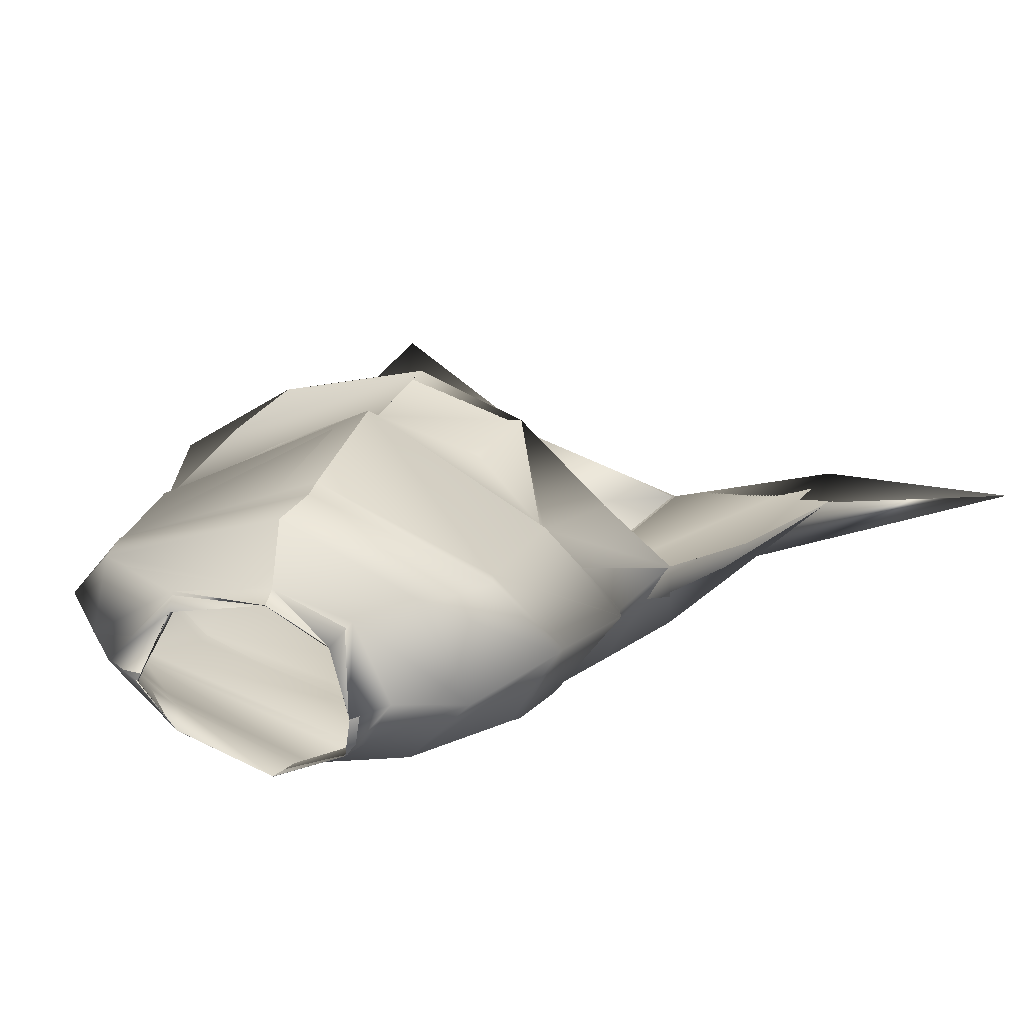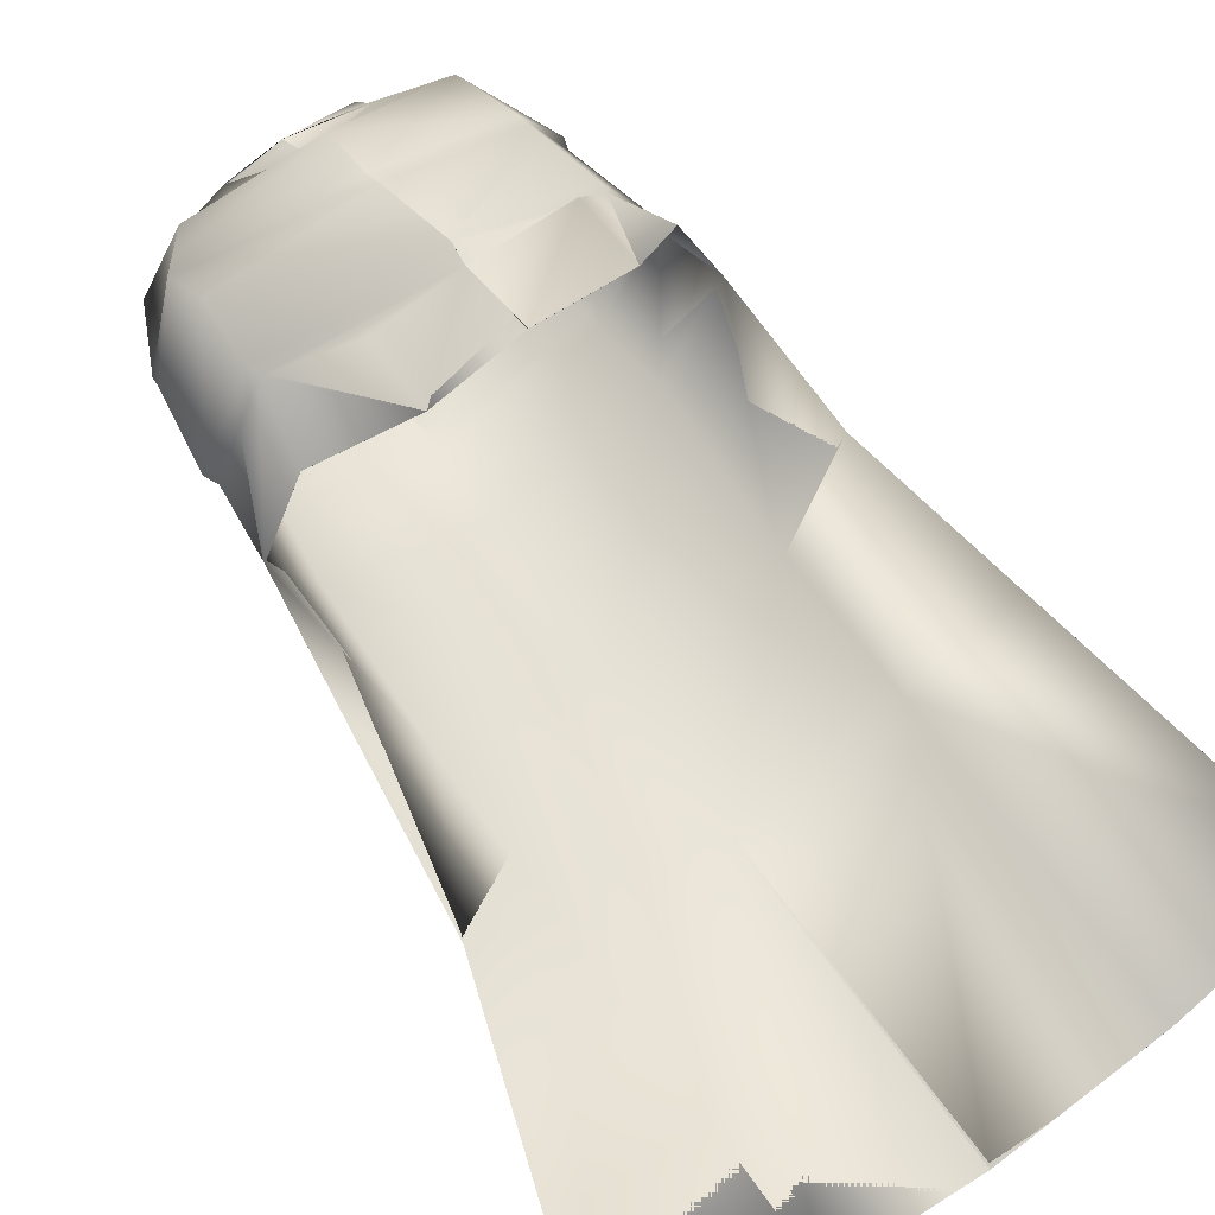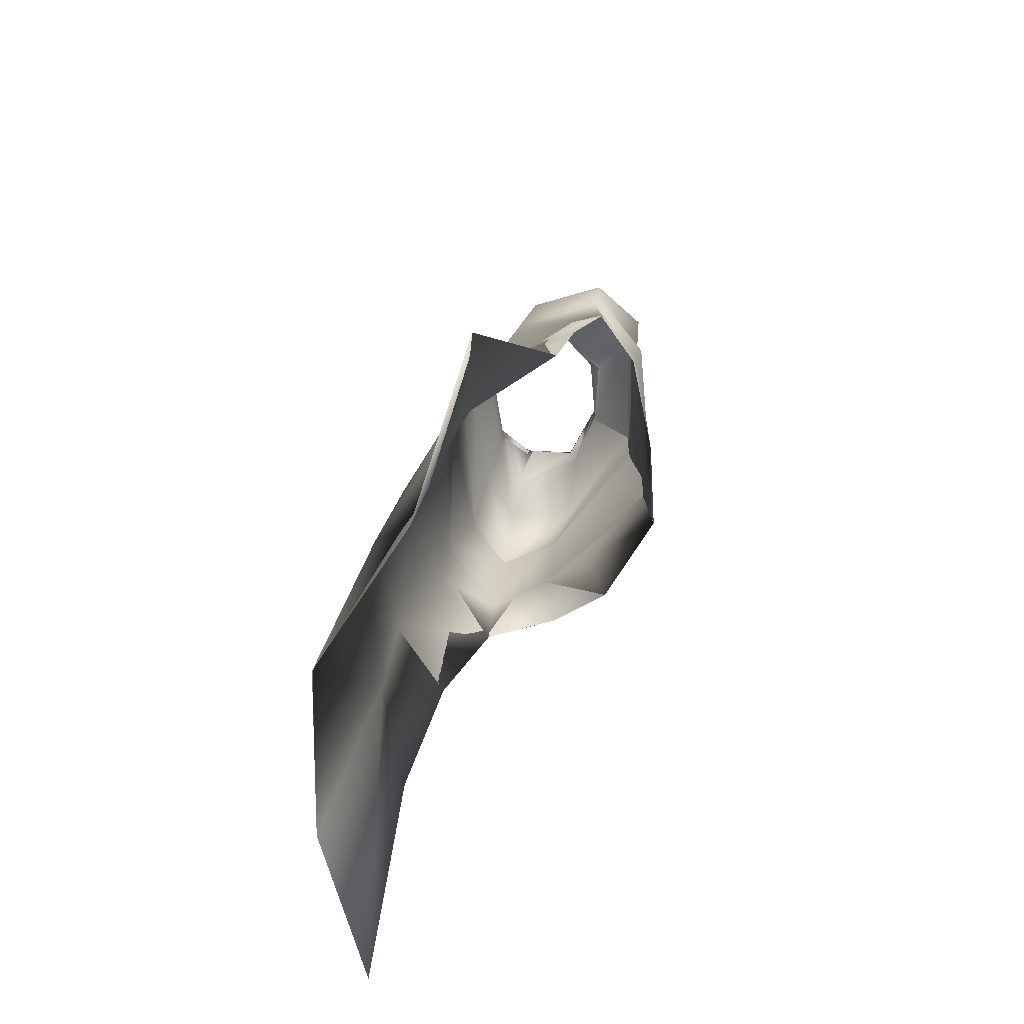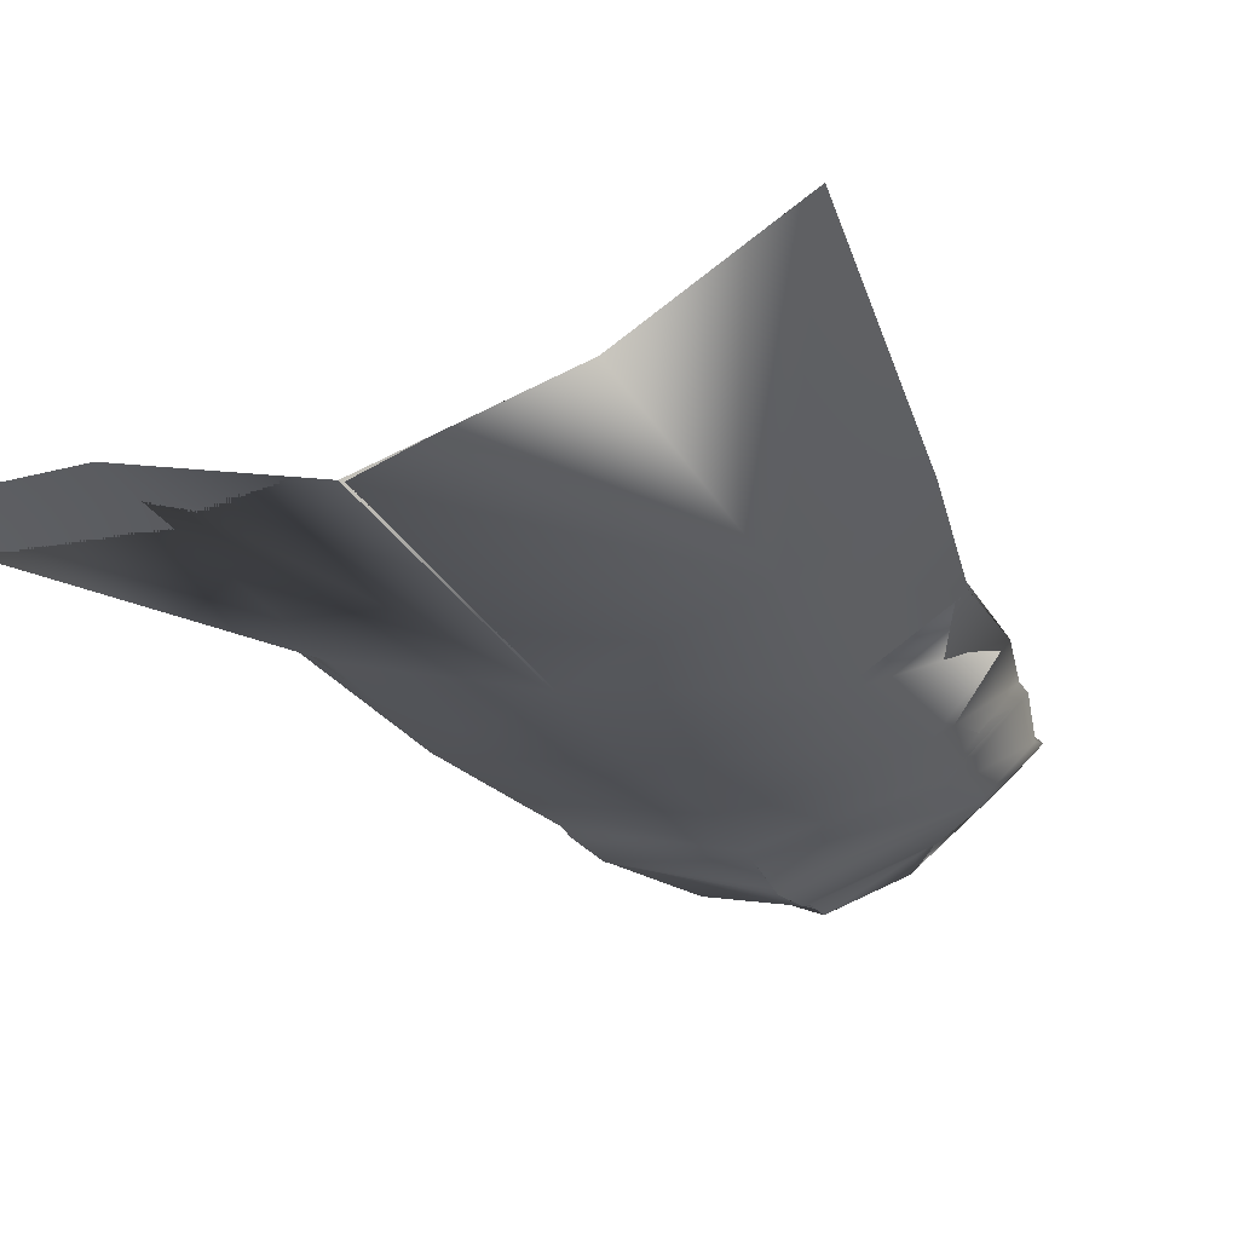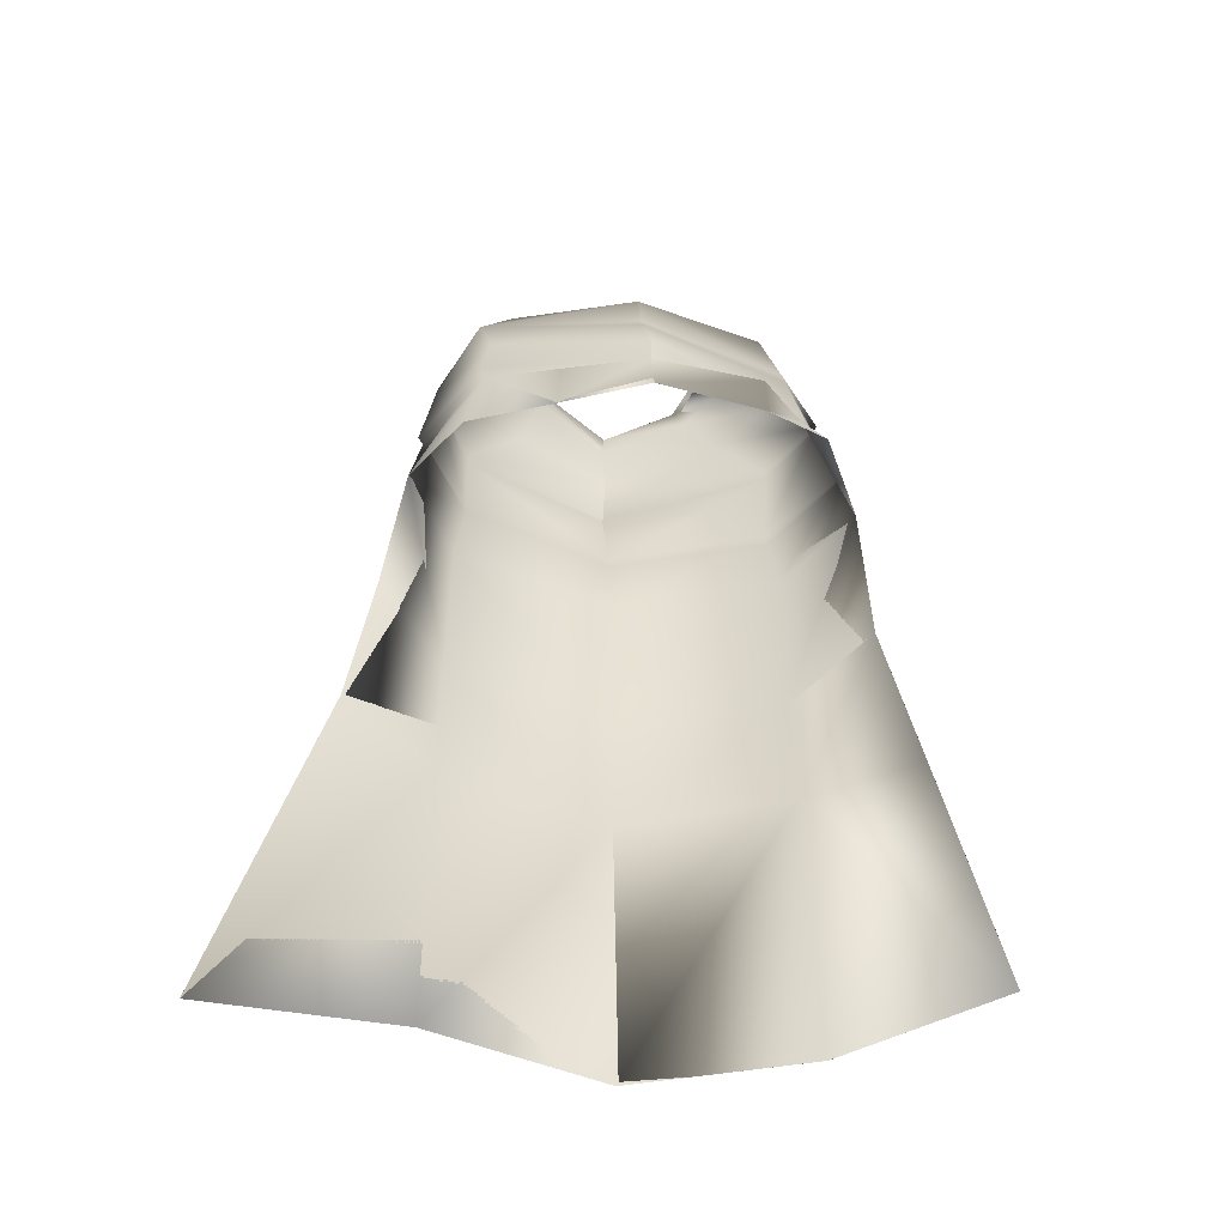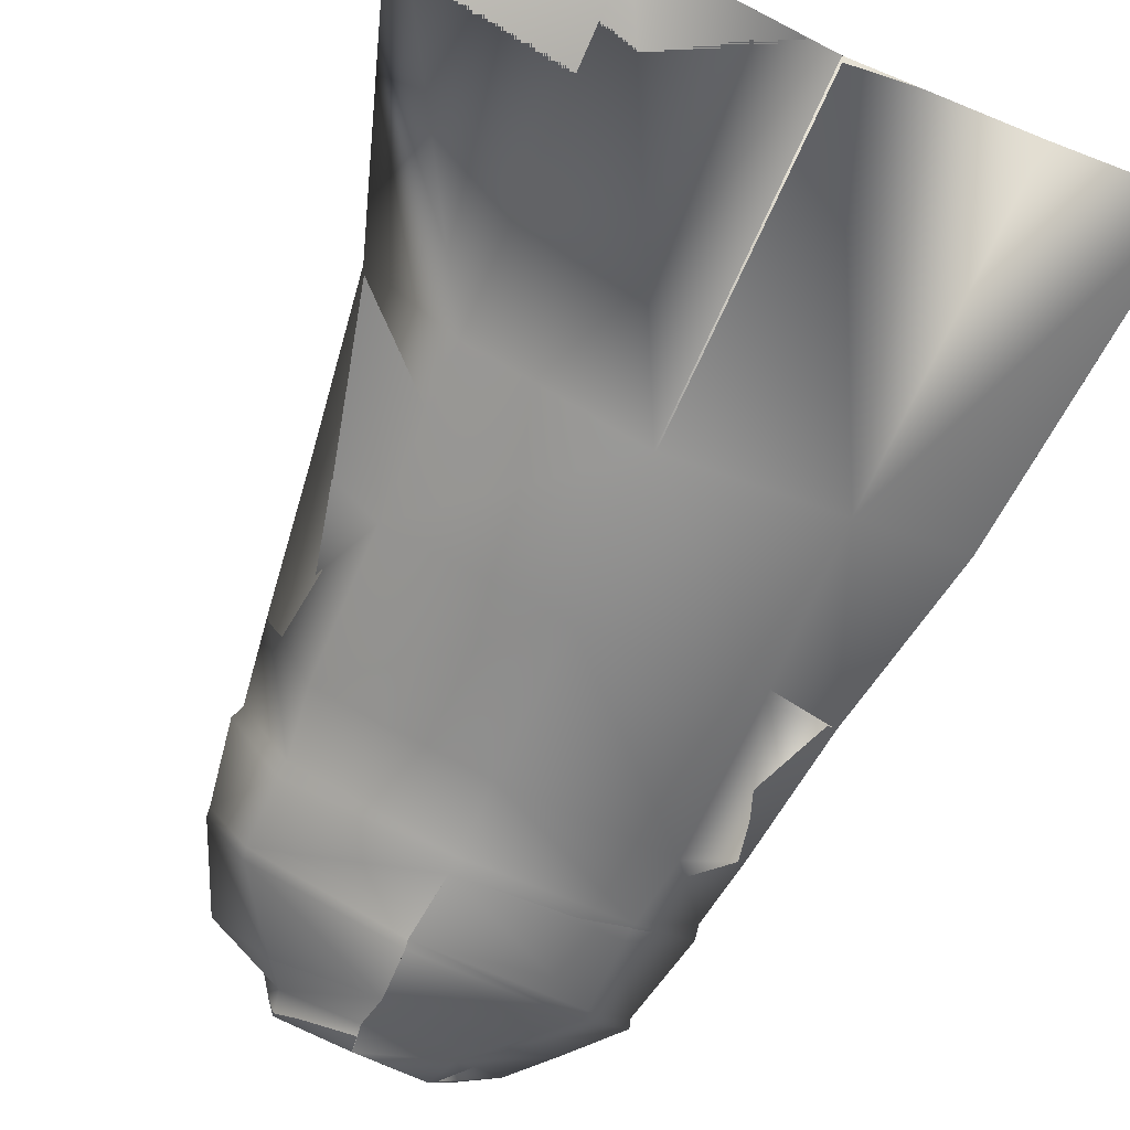
<metadata>
{"format":"obj","ext":"obj","renderer":"f3d","projection":"perspective","resolution":1024,"background":"white","views":[{"elev":25.0,"azim":-155.5,"up":"+Z"},{"elev":56.4,"azim":-34.4,"up":"+Z"},{"elev":-68.7,"azim":-104.6,"up":"+Y"},{"elev":-32.8,"azim":23.4,"up":"+Z"},{"elev":-61.7,"azim":-5.8,"up":"+Y"},{"elev":-74.8,"azim":-22.3,"up":"+Z"}]}
</metadata>
<code>
o Capa_Stand_Cylinder.003
v 0.1318 2.554 -0.114
v 0.1002 2.609 -0.1199
v 0.2286 2.589 -0.038
v 0.1488 2.635 -0.03157
v 0.1248 2.565 0.09205
v 0.1087 2.58 0.07425
v 0.1862 2.497 -0.1345
v 0.3029 2.516 -0.03933
v 0.2625 2.526 0.1067
v 0.2972 2.393 -0.1424
v 0.4011 2.42 -0.03274
v 0.3114 2.414 0.07914
v 0.2986 2.206 -0.2021
v 0.4368 2.215 -0.05767
v 0.3432 2.224 0.07344
v 0.3249 2.032 -0.2221
v 0.4602 2.047 -0.06101
v 0.3832 2.072 0.09247
v 0.3294 1.705 -0.3072
v 0.4874 1.741 -0.1631
v 0.3328 1.368 -0.3291
v 0.5597 1.372 -0.2239
v 0.243 1.976 0.1832
v 0.3184 2.394 0.07143
v 0.394 2.397 -0.0391
v 0.3007 2.371 -0.1446
v 0.3451 2.211 0.06246
v 0.4317 2.184 -0.05559
v 0.3034 2.171 -0.207
v 0.2312 2.148 0.1296
v 0.3512 0.7127 -0.4153
v 0.6413 0.7145 -0.2456
v 0.1325 2.555 -0.1157
v 0.1005 2.609 -0.1202
v 0.2278 2.588 -0.0343
v 0.1475 2.635 -0.03325
v 0.1239 2.56 0.09277
v 0.1108 2.594 0.07429
v 0.186 2.495 -0.1327
v 0.3028 2.516 -0.03962
v 0.2625 2.526 0.107
v 0.2979 2.392 -0.1425
v 0.401 2.42 -0.03311
v 0.3115 2.414 0.07903
v 0.299 2.207 -0.2046
v 0.4373 2.215 -0.0576
v 0.3426 2.224 0.07192
v 0.3249 2.032 -0.2217
v 0.4602 2.047 -0.06114
v 0.3829 2.072 0.09239
v 0.3292 1.705 -0.3072
v 0.4873 1.741 -0.1632
v 0.3334 1.368 -0.3302
v 0.5597 1.372 -0.2239
v 0.243 1.976 0.183
v 0.3186 2.394 0.07178
v 0.3944 2.398 -0.04001
v 0.301 2.371 -0.1453
v 0.3445 2.211 0.06167
v 0.4326 2.184 -0.05577
v 0.3028 2.172 -0.2063
v 0.2471 2.148 0.1751
v 0.3512 0.7127 -0.4154
v 0.6412 0.7145 -0.2456
v -0.05262 2.52 -0.1889
v -0.04806 2.577 -0.1832
v -0.1968 2.552 -0.09932
v -0.1897 2.605 -0.09806
v -0.2384 2.548 -0.02788
v -0.2019 2.61 -0.03052
v -0.1651 2.523 0.08367
v -0.1509 2.573 0.06015
v -0.02345 2.514 0.1046
v -0.04096 2.567 0.1048
v -0.03977 2.446 -0.2306
v -0.2358 2.484 -0.1527
v -0.3488 2.505 -0.02503
v -0.2719 2.492 0.1214
v -0.01199 2.464 0.198
v -0.04084 2.335 -0.2633
v -0.3396 2.339 -0.1398
v -0.4211 2.343 -0.000497
v -0.341 2.406 0.1292
v -0.006569 2.361 0.195
v -0.0254 2.178 -0.281
v -0.3378 2.164 -0.1762
v -0.4447 2.15 -0.02192
v -0.3304 2.188 0.1268
v 0.006818 2.133 0.2456
v -0.01851 1.997 -0.2912
v -0.35 1.988 -0.2002
v -0.4528 1.956 -0.01974
v -0.3532 1.999 0.08928
v 0.01154 1.931 0.24
v -0.01393 1.68 -0.3783
v -0.3467 1.671 -0.2799
v -0.4819 1.656 -0.1021
v -0.005328 1.368 -0.4242
v -0.3389 1.342 -0.3099
v -0.5191 1.316 -0.1598
v -0.1714 1.927 0.1804
v -0.04265 2.318 -0.2596
v -0.3145 2.351 0.114
v -0.4218 2.324 -0.00109
v -0.3434 2.312 -0.1475
v -0.001838 2.326 0.2007
v -0.02396 2.146 -0.279
v 0.008486 2.096 0.2222
v -0.321 2.171 0.1147
v -0.4314 2.124 -0.02268
v -0.3346 2.134 -0.1753
v -0.1651 2.065 0.1629
v 0.01012 0.7102 -0.501
v -0.3253 0.6857 -0.3945
v -0.7061 0.6845 -0.3744
v -0.05247 2.52 -0.1897
v -0.04715 2.577 -0.1829
v -0.1974 2.554 -0.1008
v -0.1897 2.604 -0.0979
v -0.2392 2.548 -0.02833
v -0.2017 2.61 -0.0301
v -0.1654 2.524 0.08407
v -0.152 2.569 0.05957
v -0.02328 2.514 0.1047
v -0.04104 2.567 0.1049
v -0.0399 2.446 -0.2306
v -0.2354 2.485 -0.1522
v -0.3488 2.505 -0.0234
v -0.272 2.492 0.1216
v -0.01227 2.464 0.1969
v -0.0408 2.335 -0.2633
v -0.3395 2.339 -0.1396
v -0.4213 2.344 -0.000719
v -0.3414 2.405 0.1293
v -0.00654 2.361 0.195
v -0.02557 2.178 -0.2811
v -0.3381 2.165 -0.1769
v -0.4455 2.151 -0.02319
v -0.3297 2.189 0.1243
v 0.006784 2.133 0.2455
v -0.01865 1.997 -0.2911
v -0.3501 1.988 -0.2002
v -0.4528 1.956 -0.01972
v -0.353 1.999 0.08915
v 0.01145 1.931 0.24
v -0.01405 1.68 -0.3782
v -0.3467 1.671 -0.28
v -0.4819 1.656 -0.1021
v -0.005281 1.368 -0.4241
v -0.3389 1.342 -0.3099
v -0.5191 1.316 -0.1598
v -0.1715 1.927 0.1804
v -0.04265 2.318 -0.2596
v -0.3145 2.351 0.114
v -0.4221 2.325 -0.001417
v -0.3434 2.313 -0.1474
v -0.001897 2.326 0.2006
v -0.02412 2.146 -0.2792
v 0.008647 2.096 0.2223
v -0.3216 2.171 0.1128
v -0.4333 2.125 -0.024
v -0.335 2.135 -0.1762
v -0.1694 2.092 0.1832
v 0.01009 0.7102 -0.501
v -0.3253 0.6857 -0.3945
v -0.706 0.6845 -0.3744
f 65 1 66
f 1 3 2
f 3 5 6
f 5 73 74
f 5 9 73
f 3 8 5
f 1 7 8
f 65 75 7
f 9 12 79
f 8 11 9
f 7 10 11
f 75 80 10
f 24 15 89
f 25 14 24
f 26 13 25
f 102 85 26
f 30 23 94
f 28 17 27
f 29 16 28
f 107 90 29
f 16 19 17
f 90 95 16
f 19 21 20
f 95 98 19
f 27 18 23
f 11 25 12
f 10 26 11
f 80 102 10
f 12 24 84
f 14 28 15
f 13 29 14
f 85 107 29
f 89 30 108
f 22 21 32
f 21 98 113
f 116 117 33
f 33 34 35
f 35 36 38
f 37 38 125
f 37 124 41
f 35 37 40
f 33 35 40
f 116 33 39
f 41 130 44
f 40 41 43
f 39 40 43
f 126 39 42
f 56 157 140
f 57 56 46
f 58 57 45
f 153 58 136
f 62 159 145
f 60 59 49
f 61 60 48
f 158 61 141
f 48 49 51
f 141 48 146
f 51 52 53
f 146 51 149
f 59 62 55
f 43 44 57
f 42 43 58
f 131 42 153
f 44 135 56
f 46 47 60
f 45 46 61
f 136 45 158
f 59 159 62
f 54 64 53
f 53 63 164
f 6 74 38
f 94 23 55
f 32 31 63
f 2 4 34
f 66 2 34
f 4 6 38
f 18 17 50
f 17 20 52
f 22 32 64
f 31 113 63
f 23 18 50
f 20 22 54
f 65 66 68
f 67 68 69
f 69 70 71
f 71 72 73
f 71 73 78
f 69 71 77
f 67 69 77
f 65 67 75
f 78 79 83
f 77 78 82
f 76 77 82
f 75 76 81
f 103 106 89
f 104 103 87
f 105 104 86
f 102 105 85
f 112 108 101
f 110 109 92
f 111 110 92
f 107 111 91
f 91 92 96
f 90 91 95
f 96 97 100
f 95 96 98
f 109 112 101
f 82 83 104
f 81 82 105
f 80 81 105
f 83 84 106
f 87 88 110
f 86 87 111
f 85 86 107
f 109 108 112
f 100 115 99
f 99 114 98
f 116 118 119
f 118 120 119
f 120 122 121
f 122 124 123
f 122 129 124
f 120 128 122
f 118 127 128
f 116 126 118
f 129 134 130
f 128 133 129
f 127 132 133
f 126 131 132
f 154 139 140
f 155 138 154
f 156 137 155
f 153 136 156
f 163 152 159
f 161 143 160
f 162 142 143
f 158 141 142
f 142 147 143
f 141 146 142
f 147 150 151
f 146 149 147
f 160 144 152
f 133 155 134
f 132 156 133
f 131 153 156
f 134 154 157
f 138 161 139
f 137 162 138
f 136 158 137
f 160 163 159
f 151 150 166
f 150 149 165
f 72 123 74
f 89 140 159
f 94 145 152
f 73 124 79
f 115 166 114
f 102 153 80
f 68 119 121
f 79 130 84
f 106 157 89
f 66 117 68
f 74 125 124
f 85 136 102
f 113 164 98
f 70 121 72
f 93 144 92
f 92 143 97
f 100 151 115
f 75 126 65
f 114 165 164
f 108 159 94
f 101 152 144
f 80 131 126
f 97 148 100
f 65 116 66
f 84 135 106
f 1 2 66
f 3 4 2
f 4 3 6
f 6 5 74
f 9 79 73
f 8 9 5
f 3 1 8
f 1 65 7
f 12 84 79
f 11 12 9
f 8 7 11
f 7 75 10
f 106 24 89
f 14 15 24
f 13 14 25
f 85 13 26
f 108 30 94
f 17 18 27
f 16 17 28
f 90 16 29
f 19 20 17
f 95 19 16
f 21 22 20
f 98 21 19
f 30 27 23
f 25 24 12
f 26 25 11
f 102 26 10
f 24 106 84
f 28 27 15
f 29 28 14
f 13 85 29
f 15 27 89
f 27 30 89
f 21 31 32
f 31 21 113
f 117 34 33
f 34 36 35
f 37 35 38
f 124 37 125
f 124 130 41
f 37 41 40
f 39 33 40
f 126 116 39
f 130 135 44
f 41 44 43
f 42 39 43
f 131 126 42
f 47 56 140
f 56 47 46
f 57 46 45
f 58 45 136
f 55 62 145
f 59 50 49
f 60 49 48
f 61 48 141
f 49 52 51
f 48 51 146
f 52 54 53
f 51 53 149
f 50 59 55
f 44 56 57
f 43 57 58
f 42 58 153
f 135 157 56
f 47 59 60
f 46 60 61
f 45 61 158
f 47 140 59
f 140 159 59
f 64 63 53
f 149 53 164
f 74 125 38
f 145 94 55
f 64 32 63
f 4 36 34
f 117 66 34
f 36 4 38
f 17 49 50
f 49 17 52
f 54 22 64
f 113 164 63
f 55 23 50
f 52 20 54
f 67 65 68
f 68 70 69
f 70 72 71
f 72 74 73
f 73 79 78
f 71 78 77
f 76 67 77
f 67 76 75
f 79 84 83
f 78 83 82
f 81 76 82
f 80 75 81
f 88 103 89
f 103 88 87
f 104 87 86
f 105 86 85
f 108 94 101
f 109 93 92
f 91 111 92
f 90 107 91
f 92 97 96
f 91 96 95
f 99 96 100
f 96 99 98
f 93 109 101
f 83 103 104
f 82 104 105
f 102 80 105
f 103 83 106
f 88 109 110
f 87 110 111
f 86 111 107
f 88 89 108
f 109 88 108
f 115 114 99
f 114 113 98
f 117 116 119
f 120 121 119
f 122 123 121
f 124 125 123
f 129 130 124
f 128 129 122
f 120 118 128
f 126 127 118
f 134 135 130
f 133 134 129
f 128 127 133
f 127 126 132
f 157 154 140
f 138 139 154
f 137 138 155
f 136 137 156
f 152 145 159
f 143 144 160
f 161 162 143
f 162 158 142
f 147 148 143
f 146 147 142
f 148 147 151
f 149 150 147
f 163 160 152
f 155 154 134
f 156 155 133
f 132 131 156
f 135 134 157
f 161 160 139
f 162 161 138
f 158 162 137
f 139 160 159
f 140 139 159
f 150 165 166
f 149 164 165
f 123 125 74
f 108 89 159
f 101 94 152
f 124 130 79
f 166 165 114
f 153 131 80
f 70 68 121
f 130 135 84
f 157 140 89
f 117 119 68
f 73 74 124
f 136 153 102
f 164 149 98
f 121 123 72
f 144 143 92
f 143 148 97
f 151 166 115
f 126 116 65
f 113 114 164
f 159 145 94
f 93 101 144
f 75 80 126
f 148 151 100
f 116 117 66
f 135 157 106

</code>
